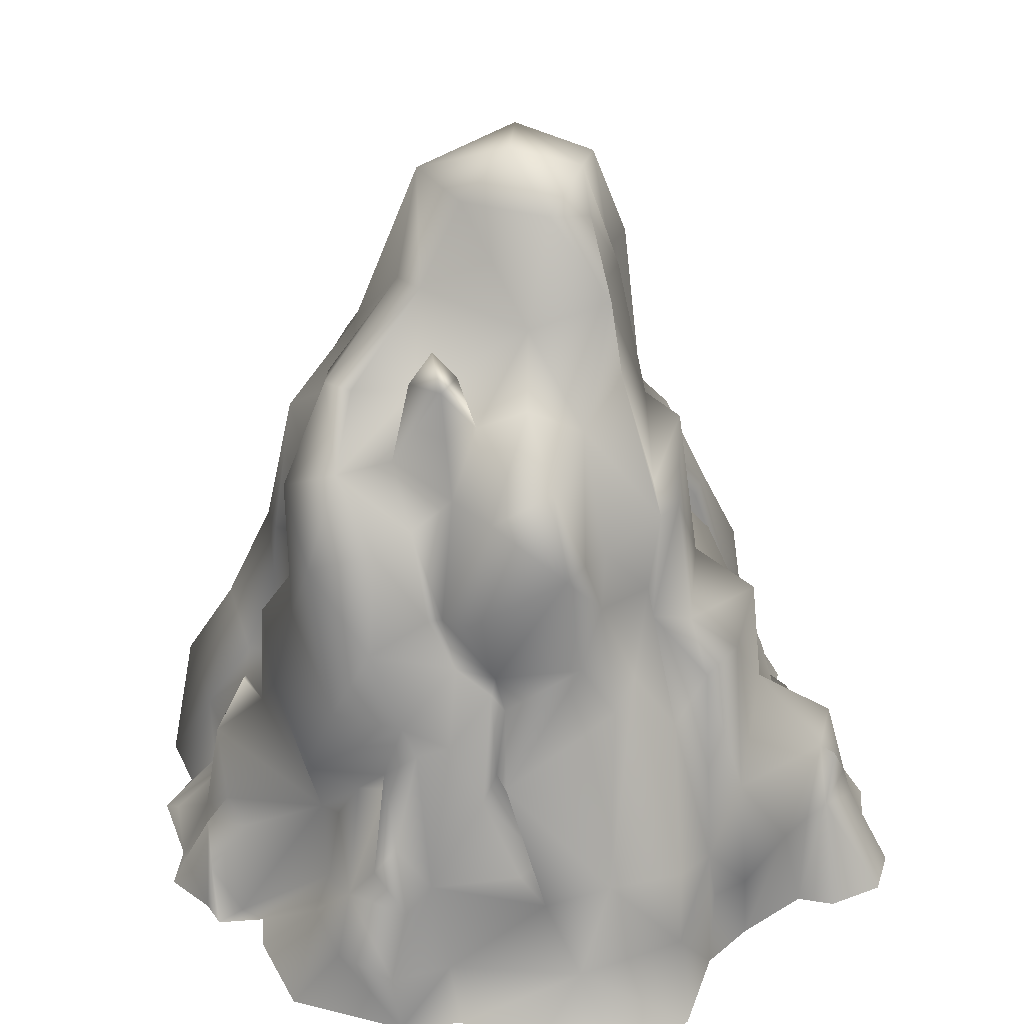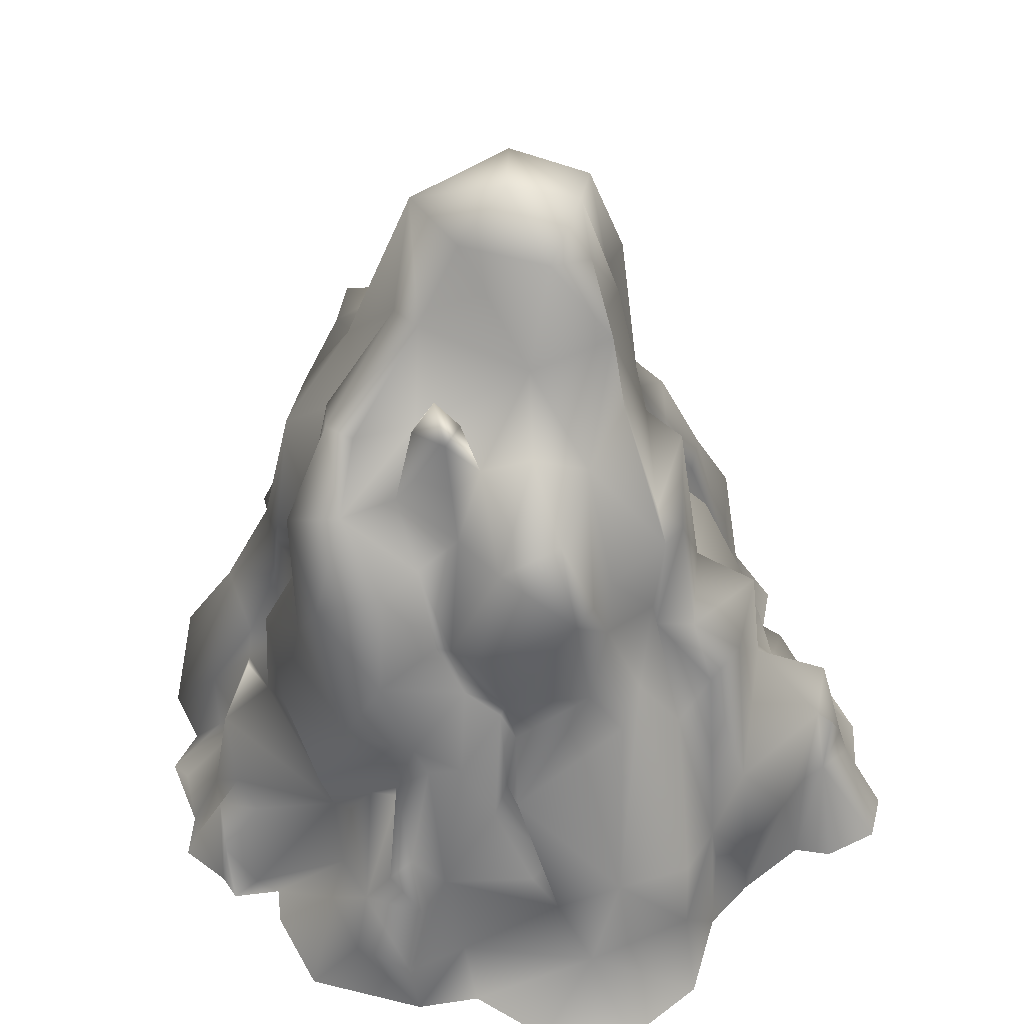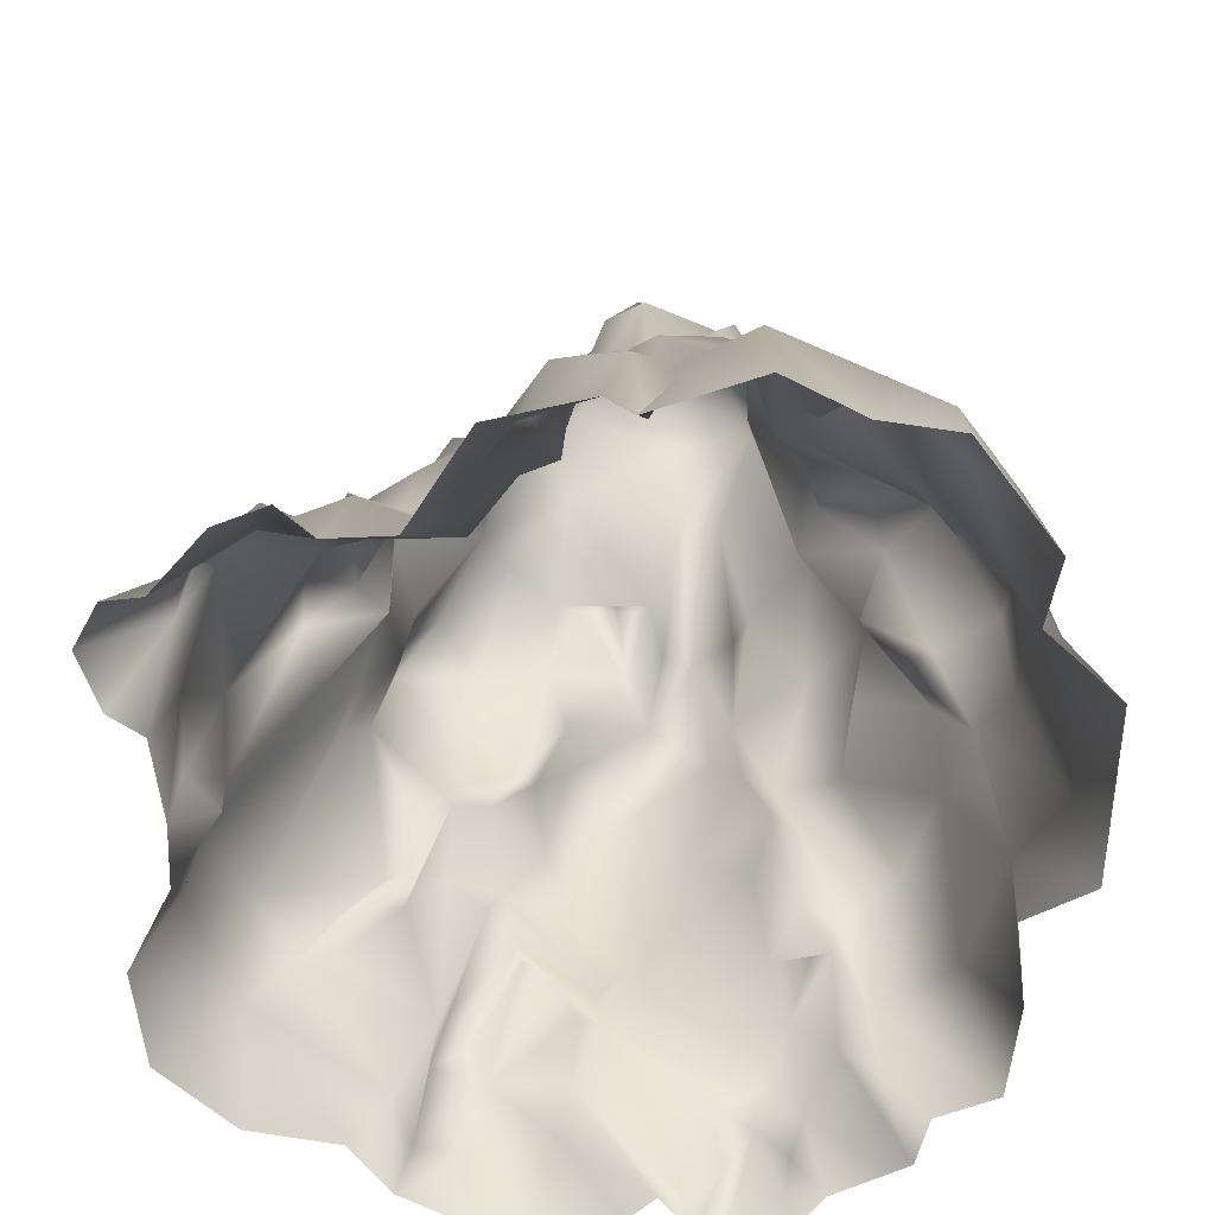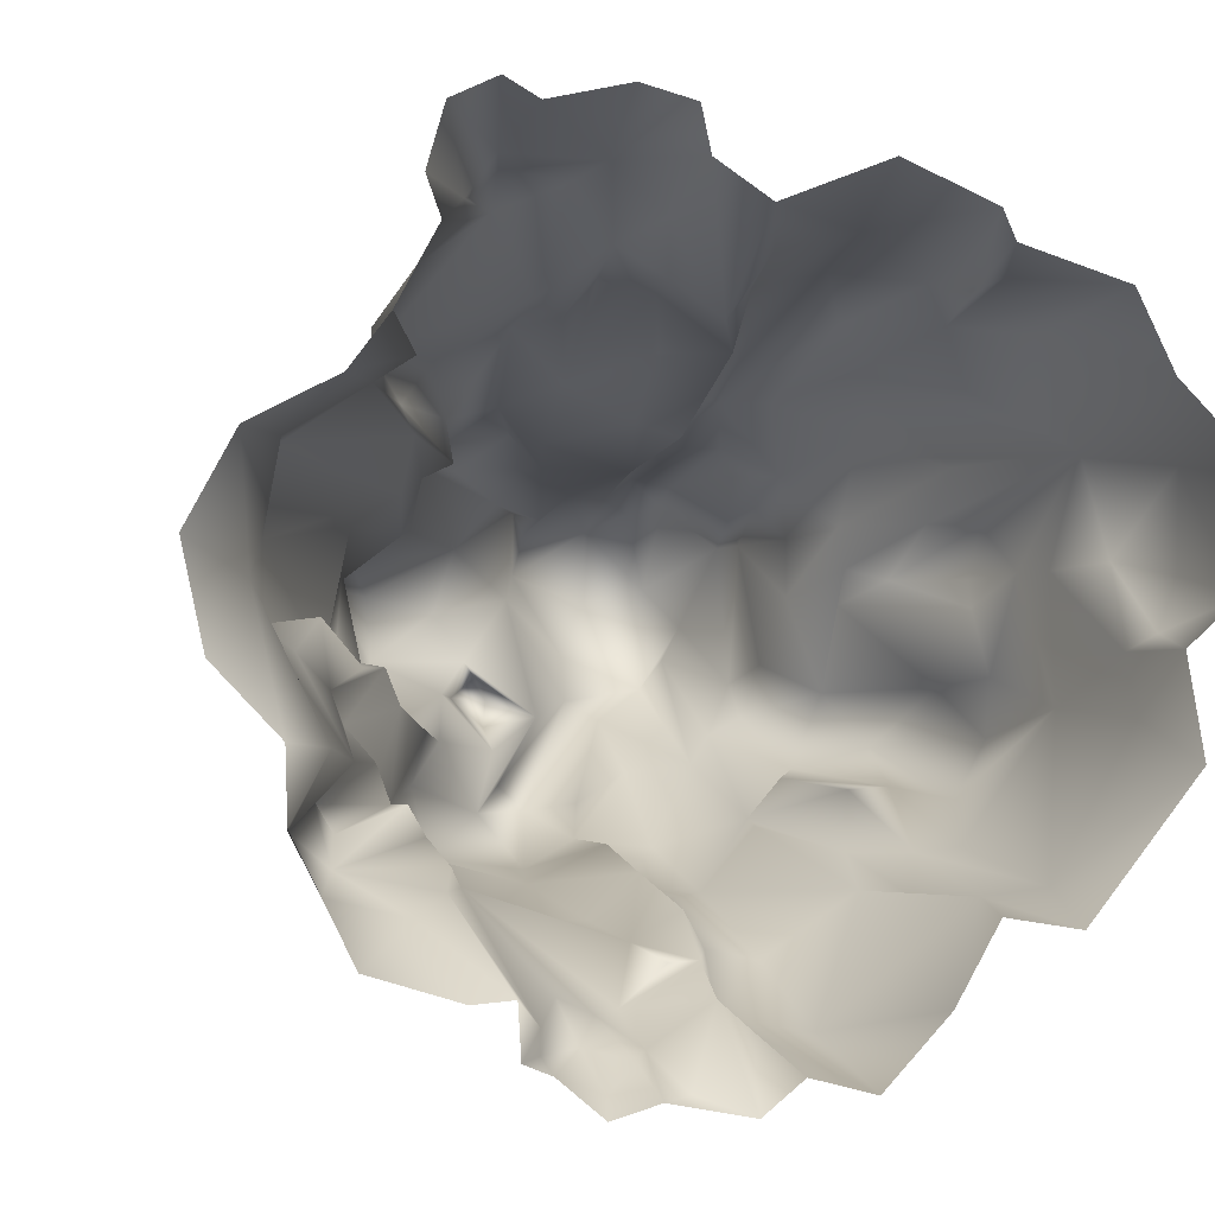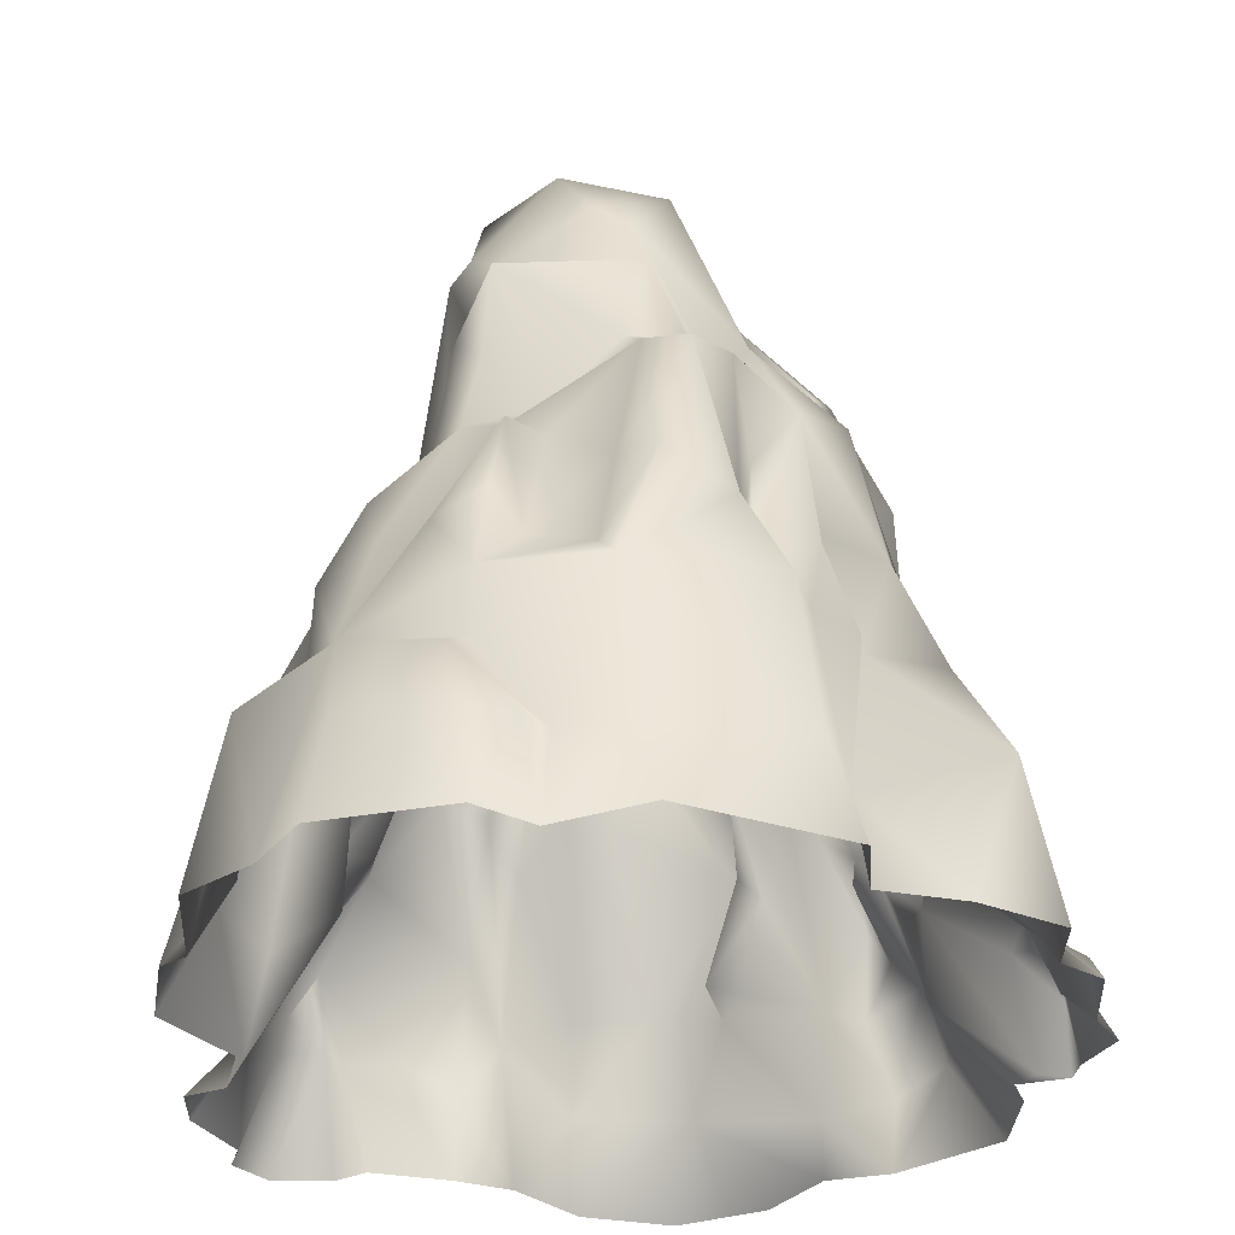
<metadata>
{"format":"obj","ext":"obj","renderer":"f3d","projection":"perspective","resolution":1024,"background":"white","views":[{"elev":38.9,"azim":-98.6,"up":"+Y"},{"elev":50.6,"azim":-101.0,"up":"+Y"},{"elev":-62.5,"azim":36.1,"up":"+Y"},{"elev":-0.7,"azim":-13.7,"up":"+Z"},{"elev":-31.6,"azim":103.9,"up":"+Y"}]}
</metadata>
<code>
g default
v -16.61 244.8 400.8
v -30.73 186.3 469.4
v 40.35 191.5 346.2
v 193.3 135.3 450.6
v 322.9 0 466.3
v 318.8 249.6 404.9
v 214.9 330.7 425.1
v -228.7 746.5 194.1
v -253.9 630.9 173.5
v -226.8 548 188.9
v 32.13 606.9 249.8
v 83.64 560.8 228.4
v 60.26 745.4 192.3
v 165.1 662.8 284.3
v 93.43 741.5 225.5
v 109.2 578.1 285.2
v -20.74 1154 55.92
v 98.09 1203 15.01
v 52.82 1146 -64.56
v 94.51 1167 124.5
v 191.7 1191 37.14
v 173.1 1137 -114.8
v 28.7 1017 -130.2
v 77.22 1007 -158.6
v 179.7 865.3 -218.2
v 194 1083 -70.6
v 265.9 968.3 -105.1
v 192.4 817.7 -175.7
v 529.7 350.7 -129.5
v 544.4 121.8 -137.9
v 434.2 135.4 -342.3
v 406.6 371.4 -308.4
v 604.4 133 173.4
v 604.4 138.3 40.01
v 561 243.9 58.19
v 532.4 275.4 198.9
v 349.5 264.4 353.8
v 322.6 100.5 377.8
v 364.9 101.7 396.1
v 259 688.3 186
v 225.9 617.7 281.8
v 343 592.1 234
v 343.7 685.8 116.6
v -461.1 122.9 -337.1
v -438 0 -411.4
v -517.3 0 -249.3
v -503.7 98.35 -259.8
v -496.7 256.9 190.5
v -509 118.3 192.6
v -393.3 181.2 260.5
v -208.9 745.8 -179.3
v -276.8 627.8 -142.6
v -197.3 788.2 -115.1
v -292.9 811.9 -70.76
v -256.5 708.1 106.4
v -48.94 1016 145.1
v -98.03 912.9 155.2
v -8.234 1022 136.3
v 348.3 778.3 -115.6
v 300.8 769.6 -222.4
v 247.9 844.7 -151
v 275.8 841.5 -75.87
v -120.5 812.3 -194.9
v -148.5 881.1 -71.39
v -183.1 929.3 -0.7262
v -64.85 989 18.26
v -164.6 868.8 87
v 222.6 722.4 -288.5
v -6.118 1142 119.2
v 225.8 1102 -20.16
v 285.1 984.1 99.63
v 257.1 1002 95.8
v 190.8 1071 157.3
v 191.9 1031 185.6
v 91.96 341.3 321
v 35.28 495 334.8
v 255.4 408.7 367.1
v 159.3 509.5 350.5
v 339.7 357.9 -313.9
v 336.7 112.4 -350.8
v 326.3 325.8 -368.9
v 288 372.4 316.6
v 295.5 511.6 313
v -434.1 228 -313.7
v -460 195.7 -229.5
v -426.5 261.4 -273.5
v -439.8 319.8 -240
v -419.8 400.9 -68.41
v -516.9 243.4 -22.63
v -512.6 262.1 77.71
v -370.9 489.7 105
v -306 388.8 214.3
v 171.1 0 -568.1
v 166.4 233.7 -523.7
v 261.7 0.8377 -472
v 257.4 339.8 -359.3
v 187.5 568.2 -290.1
v 286.8 480.8 -321.3
v 99.01 773.4 -331
v 156.8 1153 151.2
v 131.5 1022 198.9
v 101.5 287.6 397.6
v 101.5 508.7 326.6
v 81.37 123.7 424.7
v 542.9 0 272
v 531.4 129.7 -55.86
v 448.8 444.2 1.843
v 462.5 412.6 -89.84
v 436.4 547.6 -104.9
v 349.2 675.5 58.09
v 335.1 661.6 7.43
v 284.4 741.8 19.64
v 491 384.9 48.05
v 494.8 285.2 47.02
v 38.08 222.1 -499.6
v 136.9 375.7 -448.1
v -87.26 0 -567.3
v -38.12 59.95 -568.7
v 26.43 0 -589.7
v 89.99 1023 166.9
v 36.27 1024 171.4
v -45.01 842.7 202.3
v -95.69 607.1 219.9
v -91.09 496.6 291
v -86.17 335.9 406.3
v -5.296 351.5 395.3
v -92.68 217.5 436.8
v -230.7 709.6 -335.8
v -248.3 740.1 -238.5
v -142.6 813.6 -281.8
v -288.1 470.4 -314.6
v -339.4 471.6 -215.1
v -303.2 593.3 -257
v -519.9 0 -154.4
v -608.2 0 -60.95
v -545.7 111.4 28.96
v -459.1 63.3 -163.5
v -636.9 0 76.18
v 73.05 831.3 -227.6
v 38.33 477.6 -378
v 8.114 604.1 -369.9
v 108.6 556.8 -376.1
v 49.54 323.5 -427.5
v -59.82 493.4 -404
v 13.42 510.9 -344.8
v -52.28 298.1 -414.5
v -87.83 761.3 -356.7
v -19.9 743.5 -314.5
v -9.645 596.7 -312.4
v -130.5 543.3 -359.7
v 7.924 116.6 -465.5
v -83.05 102.8 -520.3
v -2.949 302.6 -441
v -76.09 262.9 -491.1
v 30.79 276.6 -436.3
v -52.47 919.2 -284.5
v -90.18 926.6 -248.7
v 17.19 890.4 -273.4
v -43.44 883.5 -149.3
v -296.7 544.8 -127
v -251.2 604.5 -161.5
v -383.5 464.9 -148.4
v -323 506.9 -76.02
v -413.8 373.4 -102.5
v -290.9 363.9 -360.3
v -337.4 379.2 -244.8
v -272.2 261.7 -339.2
v -310.5 146.4 -335.7
v -285.2 255 -314.1
v -231 0 -478.3
v -411.7 198 -184.6
v -355.6 115.5 -363.3
v -349.1 421 -195.2
v -324.4 334.3 -242.3
v -302.8 322.7 -282.5
v -313.3 0 -450.3
v -257.5 0 -446
v -304.3 497.3 147.1
v 82.49 0 -544.3
v 42.48 83.96 -500.4
v 22.74 325.1 -377.6
v -370.6 387.8 -75.63
v -472.6 263.9 -54.83
v -441.3 266 -13.52
v -384.1 530.3 -64.34
v -345.6 562.4 -73.52
v -368.2 582 52.18
v -356.1 744.7 30.38
v -338.1 661.4 -111.1
v -327.6 748.4 62.78
v -293.3 856.9 19.34
v -282.5 622.4 97.34
v 432.3 473.3 188.1
v 495.6 514.6 -173.3
v 435 469.6 -252.4
v 403.4 732 -191.9
v 245.2 640.3 -229.6
v 288.5 476.6 -238
v -130.3 160.3 -485.6
v -109.8 49.94 -524.7
v -181.6 143.7 -460.8
v -212.6 84.3 -520.8
v -154.8 134.7 -520.2
v -253.2 0 -517.9
v -143.6 42.47 -563.8
v -152.9 0 -586.6
v -203.8 466.8 -397.7
v -215.3 0 -533.6
v -570.8 0 196.8
v -453.7 0 256.9
v -400.2 0 327
v -344.5 0 429.4
v -345.9 154.2 396.8
v -404.6 124 318.7
v -123.8 117.9 522.6
v -30.44 0 512.6
v 45.47 0 462.4
v 194.8 0 521.3
v 340.8 0 425.6
v 620.2 0 194.8
v 622.6 0 9.095
v 553.5 0 -51.97
v 579.3 0 -189.9
v 425.5 0 -382.7
v 321.5 0 -365.3
v -251.4 139.8 530
v -339.5 0 565.6
v -276.2 0 595.5
v -140.1 226.9 513.6
v -163.6 342.1 383.9
v -239.6 244.4 474.1
v -153.5 614.5 268.4
v -237.4 545.4 246.8
v -154.4 523.7 365.6
v -203.9 748.5 226.3
v -94.04 828.5 246.7
v -180.4 774.7 191.4
v -241.7 186.2 516.9
v -118.8 0 594.1
v -43.96 0 574.5
v -363.5 53.62 282
v -374 308.8 308.7
v -306.7 488.2 260.2
v -262.9 498.9 316.4
v -125.4 351.9 362.4
v -289.4 132 447.9
v -259.2 243 492.4
v -288.6 156.5 477.4
v -363.9 0 482.4
v -229.6 0 569
v 489.8 0 379.1
v 463.9 243 342.7
v 399.3 330.7 279.3
v 575.3 129.7 -33.03
v 400.8 481.1 114.1
v 337.9 457.8 -233.3
v -153.7 953.3 -123.4
v -108.6 943 -165.3
v -118.2 953.8 -94.95
v -95.94 986.5 -128.7
v 404 649.8 42.22
v 470.9 469.4 111.3
v 468.4 506.3 40.81
v 184.3 720.8 226.4
v 200.4 713.9 186.3
v 244.9 900.4 132.2
v 275.3 869.4 149.5
v 307.8 818.4 103.3
g rock_002_LOD1 rock_002
f 1 2 3
f 4 5 6
f 4 6 7
f 8 9 10
f 11 12 13
f 14 15 16
f 17 18 19
f 20 21 18
f 19 18 22
f 22 18 21
f 23 19 22
f 23 22 24
f 24 22 25
f 26 27 28
f 29 30 31
f 29 31 32
f 33 34 35
f 33 35 36
f 37 38 39
f 40 41 42
f 40 42 43
f 44 45 46
f 44 46 47
f 48 49 50
f 51 52 53
f 52 54 53
f 55 9 8
f 56 57 58
f 59 60 61
f 59 61 62
f 51 53 63
f 64 65 66
f 56 67 57
f 28 61 60
f 28 60 68
f 69 56 58
f 27 26 70
f 71 27 72
f 72 73 74
f 23 66 19
f 66 17 19
f 75 12 76
f 7 77 78
f 79 80 81
f 41 82 83
f 84 85 86
f 85 87 86
f 88 89 90
f 88 90 91
f 48 50 92
f 93 94 95
f 96 97 98
f 28 68 25
f 25 68 99
f 25 22 26
f 25 26 28
f 21 70 22
f 73 21 100
f 74 73 101
f 101 73 100
f 102 7 78
f 102 78 103
f 102 104 4
f 102 4 7
f 105 33 36
f 106 30 29
f 107 108 109
f 110 111 59
f 62 112 59
f 29 113 114
f 115 116 94
f 117 118 119
f 80 96 81
f 3 104 102
f 103 12 75
f 103 75 102
f 15 13 12
f 15 12 16
f 120 13 15
f 100 20 120
f 100 120 101
f 121 120 20
f 121 122 13
f 121 13 120
f 123 11 13
f 123 13 122
f 124 125 126
f 124 126 76
f 127 2 1
f 120 15 101
f 100 21 20
f 128 129 130
f 131 132 133
f 131 133 128
f 134 135 136
f 134 136 137
f 135 138 136
f 139 25 99
f 140 141 142
f 140 142 116
f 115 143 116
f 94 93 115
f 144 145 146
f 147 148 149
f 147 149 150
f 150 149 145
f 150 145 144
f 151 119 118
f 151 118 152
f 146 153 154
f 154 153 155
f 23 24 156
f 23 156 157
f 156 24 158
f 156 158 148
f 156 148 147
f 159 23 157
f 51 63 130
f 51 130 129
f 160 161 133
f 160 133 132
f 161 51 129
f 161 129 133
f 162 163 160
f 162 160 132
f 164 163 162
f 128 133 129
f 159 64 66
f 159 66 23
f 132 131 165
f 132 165 166
f 167 168 169
f 167 170 168
f 171 85 47
f 84 169 168
f 84 168 172
f 171 173 87
f 171 87 85
f 87 173 166
f 87 166 86
f 86 166 174
f 174 175 84
f 174 84 86
f 84 175 169
f 172 176 45
f 134 137 46
f 46 137 47
f 137 171 47
f 45 44 172
f 167 169 175
f 167 175 165
f 166 165 175
f 166 175 174
f 166 173 132
f 172 168 177
f 172 177 176
f 168 170 177
f 56 69 17
f 56 17 66
f 66 67 56
f 90 48 178
f 90 136 49
f 90 49 48
f 90 178 91
f 137 136 89
f 179 119 180
f 146 145 181
f 141 149 148
f 140 181 145
f 155 143 115
f 179 180 115
f 180 151 115
f 180 119 151
f 155 153 146
f 155 146 181
f 143 155 181
f 145 149 141
f 145 141 140
f 142 141 99
f 163 164 182
f 183 89 184
f 185 163 182
f 185 182 88
f 160 163 186
f 160 186 52
f 51 161 52
f 52 161 160
f 164 183 184
f 164 184 182
f 88 182 184
f 88 184 89
f 186 163 185
f 90 89 136
f 171 137 89
f 171 89 183
f 183 164 171
f 162 173 171
f 162 171 164
f 173 162 132
f 84 47 85
f 186 187 188
f 186 188 189
f 190 67 191
f 190 191 188
f 67 65 191
f 191 65 54
f 65 64 54
f 185 88 187
f 192 188 187
f 54 52 189
f 52 186 189
f 186 185 187
f 189 188 54
f 53 54 64
f 190 55 67
f 55 8 67
f 88 91 187
f 187 91 192
f 192 91 178
f 178 92 9
f 178 9 192
f 9 92 10
f 124 76 11
f 124 11 123
f 11 76 12
f 12 103 16
f 14 78 77
f 14 77 41
f 83 193 42
f 109 59 111
f 109 111 107
f 194 195 196
f 68 197 198
f 68 198 98
f 97 68 98
f 188 192 190
f 188 191 54
f 147 130 156
f 156 130 157
f 159 157 130
f 99 141 148
f 158 139 148
f 148 139 99
f 199 152 200
f 44 47 84
f 172 44 84
f 170 167 201
f 202 201 203
f 152 118 117
f 152 117 200
f 170 201 202
f 201 199 203
f 203 199 200
f 177 170 204
f 203 200 205
f 200 117 205
f 206 205 117
f 199 154 152
f 154 155 151
f 154 151 152
f 115 151 155
f 147 150 128
f 128 130 147
f 207 144 146
f 167 165 207
f 128 150 131
f 150 144 207
f 167 146 154
f 201 167 199
f 199 167 154
f 165 131 207
f 131 150 207
f 203 205 208
f 203 208 202
f 206 208 205
f 170 202 204
f 204 202 208
f 136 138 209
f 136 209 49
f 49 209 210
f 49 210 50
f 211 212 213
f 211 213 214
f 2 127 215
f 2 215 216
f 216 217 3
f 216 3 2
f 217 104 3
f 217 218 4
f 217 4 104
f 218 5 4
f 219 39 38
f 105 220 33
f 33 220 221
f 33 221 34
f 222 223 30
f 222 30 106
f 223 224 31
f 225 95 80
f 179 115 93
f 226 227 228
f 229 230 231
f 232 233 234
f 235 233 232
f 235 232 236
f 58 57 122
f 58 122 121
f 69 58 121
f 69 121 20
f 57 237 122
f 238 229 231
f 239 240 215
f 210 211 241
f 242 214 213
f 233 243 244
f 243 10 92
f 243 92 50
f 243 50 242
f 214 241 211
f 245 124 234
f 245 234 230
f 124 123 232
f 124 232 234
f 235 8 10
f 235 10 233
f 123 122 232
f 237 8 235
f 122 236 232
f 236 122 237
f 236 237 235
f 245 230 127
f 127 230 229
f 240 216 215
f 215 127 229
f 50 214 242
f 233 10 243
f 234 244 230
f 234 233 244
f 48 92 178
f 238 226 215
f 238 215 229
f 214 50 241
f 210 241 50
f 231 242 213
f 213 212 246
f 247 248 238
f 248 226 238
f 248 246 212
f 248 212 249
f 250 226 228
f 247 231 248
f 238 231 247
f 248 231 246
f 213 246 231
f 249 227 248
f 248 227 226
f 250 239 215
f 250 215 226
f 77 82 41
f 6 5 38
f 6 38 37
f 5 219 38
f 39 219 251
f 37 39 251
f 37 251 252
f 83 82 253
f 42 41 83
f 75 1 3
f 102 75 3
f 7 6 77
f 77 6 37
f 77 37 82
f 253 82 37
f 253 37 252
f 36 253 252
f 78 14 16
f 103 78 16
f 41 40 14
f 243 242 244
f 230 244 242
f 231 230 242
f 57 8 237
f 67 8 57
f 65 67 66
f 20 18 17
f 34 254 35
f 34 221 254
f 252 251 105
f 252 105 36
f 35 114 36
f 106 114 35
f 222 106 254
f 222 254 221
f 83 253 36
f 108 107 113
f 108 113 29
f 98 198 79
f 98 79 81
f 96 98 81
f 116 143 140
f 143 181 140
f 207 146 167
f 106 35 254
f 30 223 31
f 80 31 224
f 80 224 225
f 255 193 36
f 43 193 255
f 43 255 110
f 106 29 114
f 75 76 126
f 124 245 125
f 125 127 1
f 125 1 126
f 126 1 75
f 245 127 125
f 80 95 94
f 80 94 96
f 94 116 96
f 142 97 96
f 142 96 116
f 142 99 68
f 142 68 97
f 68 60 197
f 256 198 197
f 256 197 60
f 79 198 256
f 79 256 32
f 79 32 31
f 79 31 80
f 42 193 43
f 36 193 83
f 17 69 20
f 63 159 130
f 63 53 257
f 63 257 258
f 257 53 64
f 257 64 259
f 259 64 159
f 259 159 260
f 159 63 258
f 159 258 260
f 260 258 257
f 260 257 259
f 158 24 139
f 24 25 139
f 113 36 114
f 261 262 263
f 255 36 262
f 113 107 263
f 261 110 255
f 261 255 262
f 111 261 107
f 107 261 263
f 261 111 110
f 192 55 190
f 192 9 55
f 109 108 194
f 256 60 196
f 256 196 195
f 196 60 59
f 196 59 109
f 196 109 194
f 194 108 29
f 29 32 195
f 29 195 194
f 256 195 32
f 71 62 27
f 62 61 27
f 28 27 61
f 15 264 74
f 15 74 101
f 264 15 14
f 59 112 110
f 14 40 264
f 264 40 265
f 74 264 265
f 265 266 74
f 71 72 266
f 71 266 267
f 267 266 40
f 40 266 265
f 110 112 43
f 112 71 268
f 112 268 43
f 267 268 71
f 43 268 40
f 268 267 40
f 72 74 266
f 112 62 71
f 72 27 70
f 72 70 21
f 72 21 73
f 113 263 262
f 113 262 36
f 22 70 26

</code>
